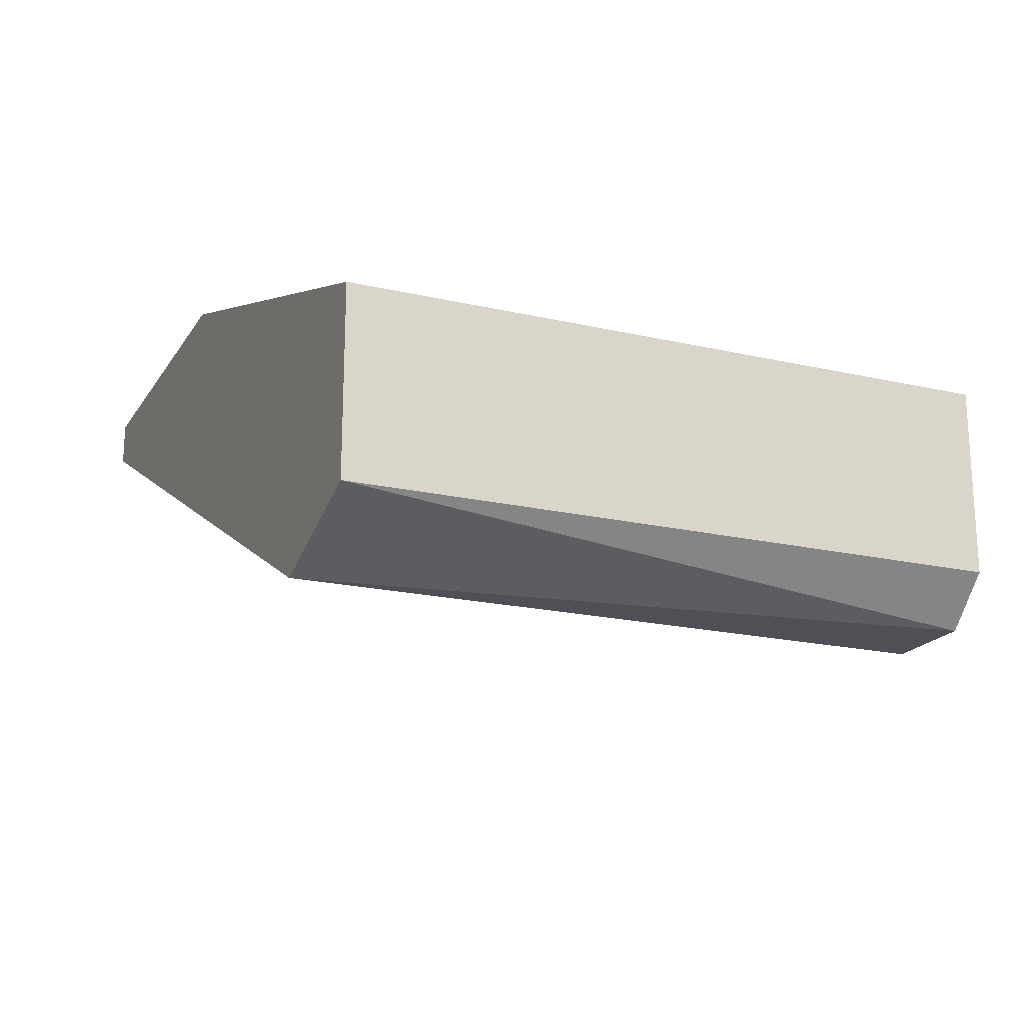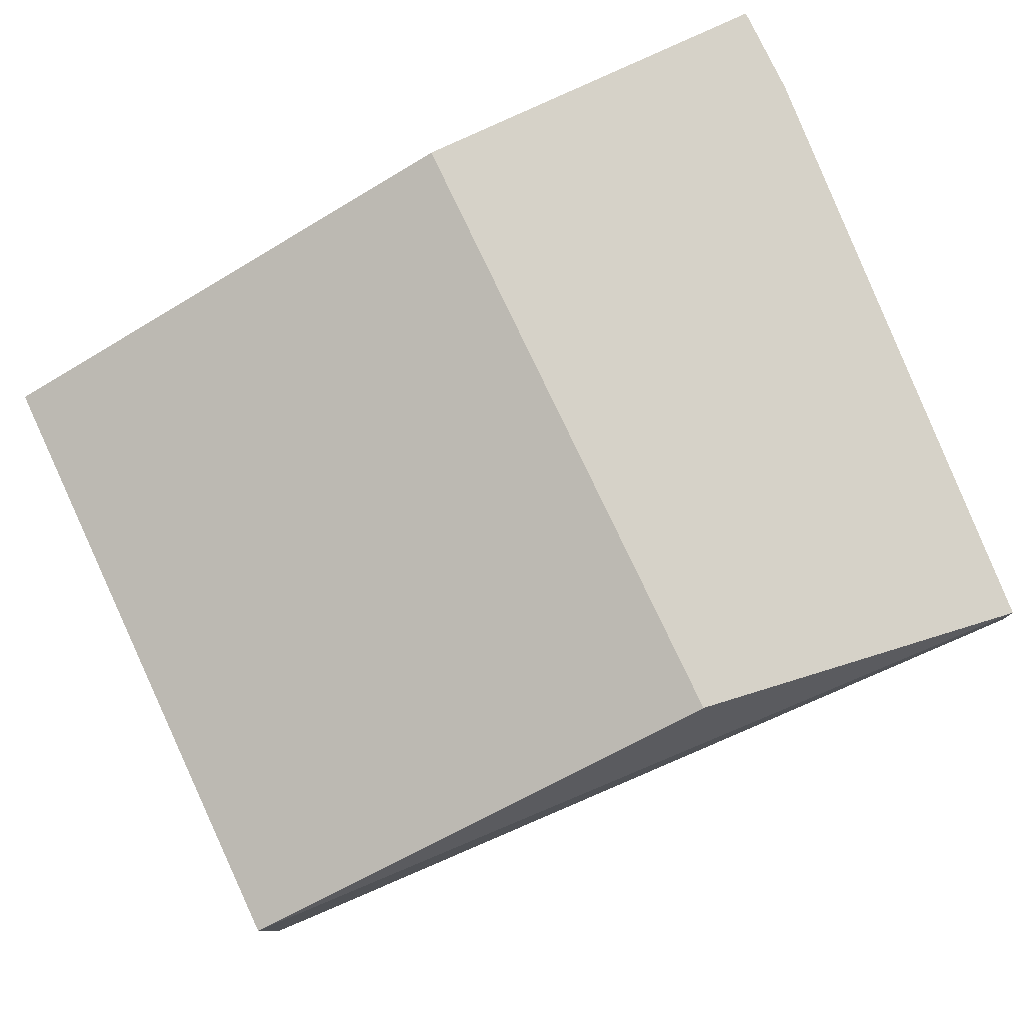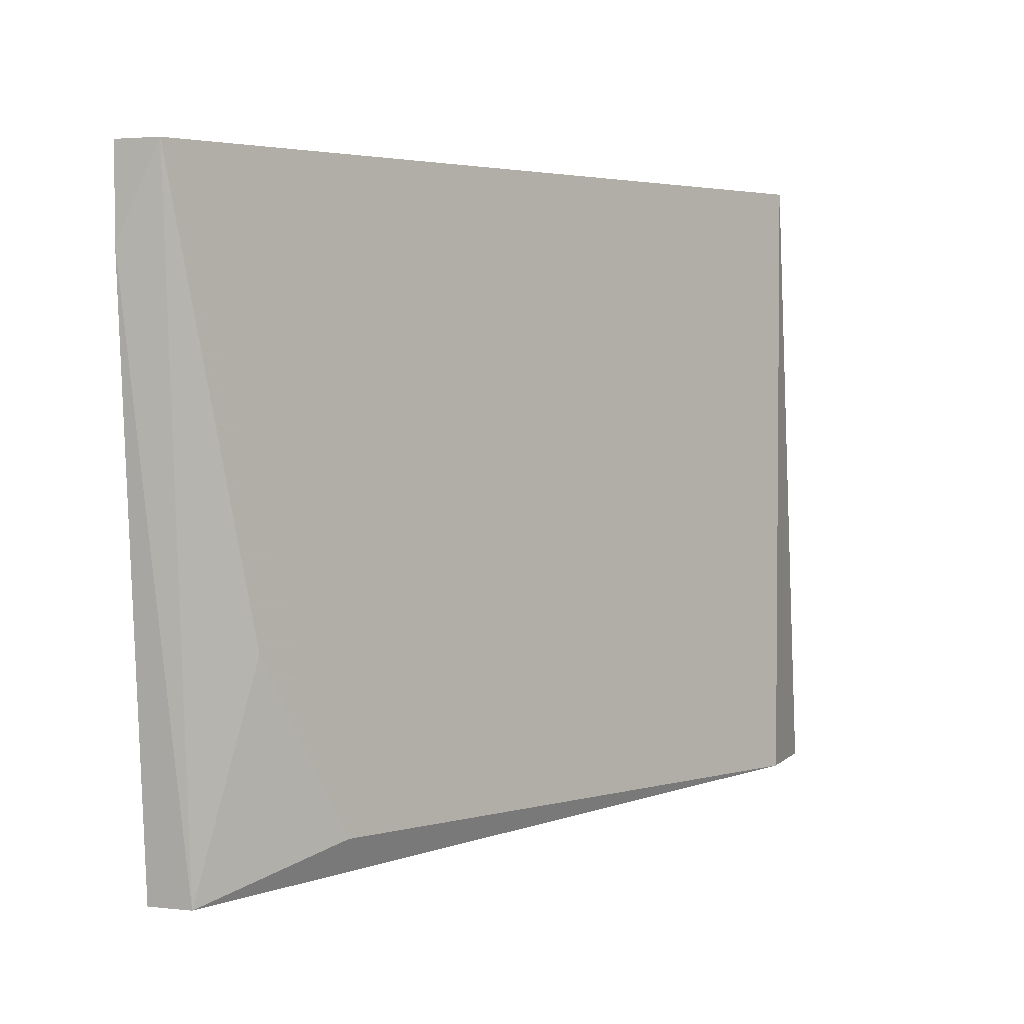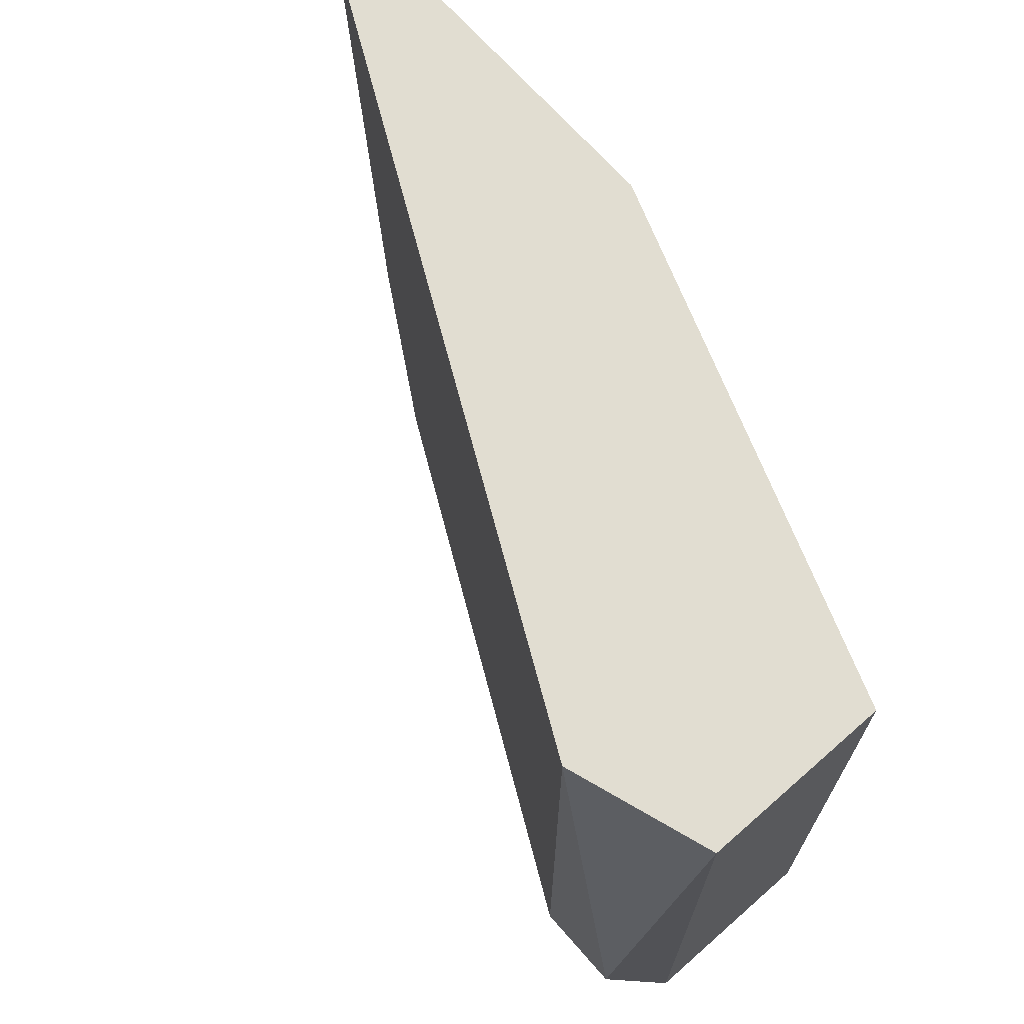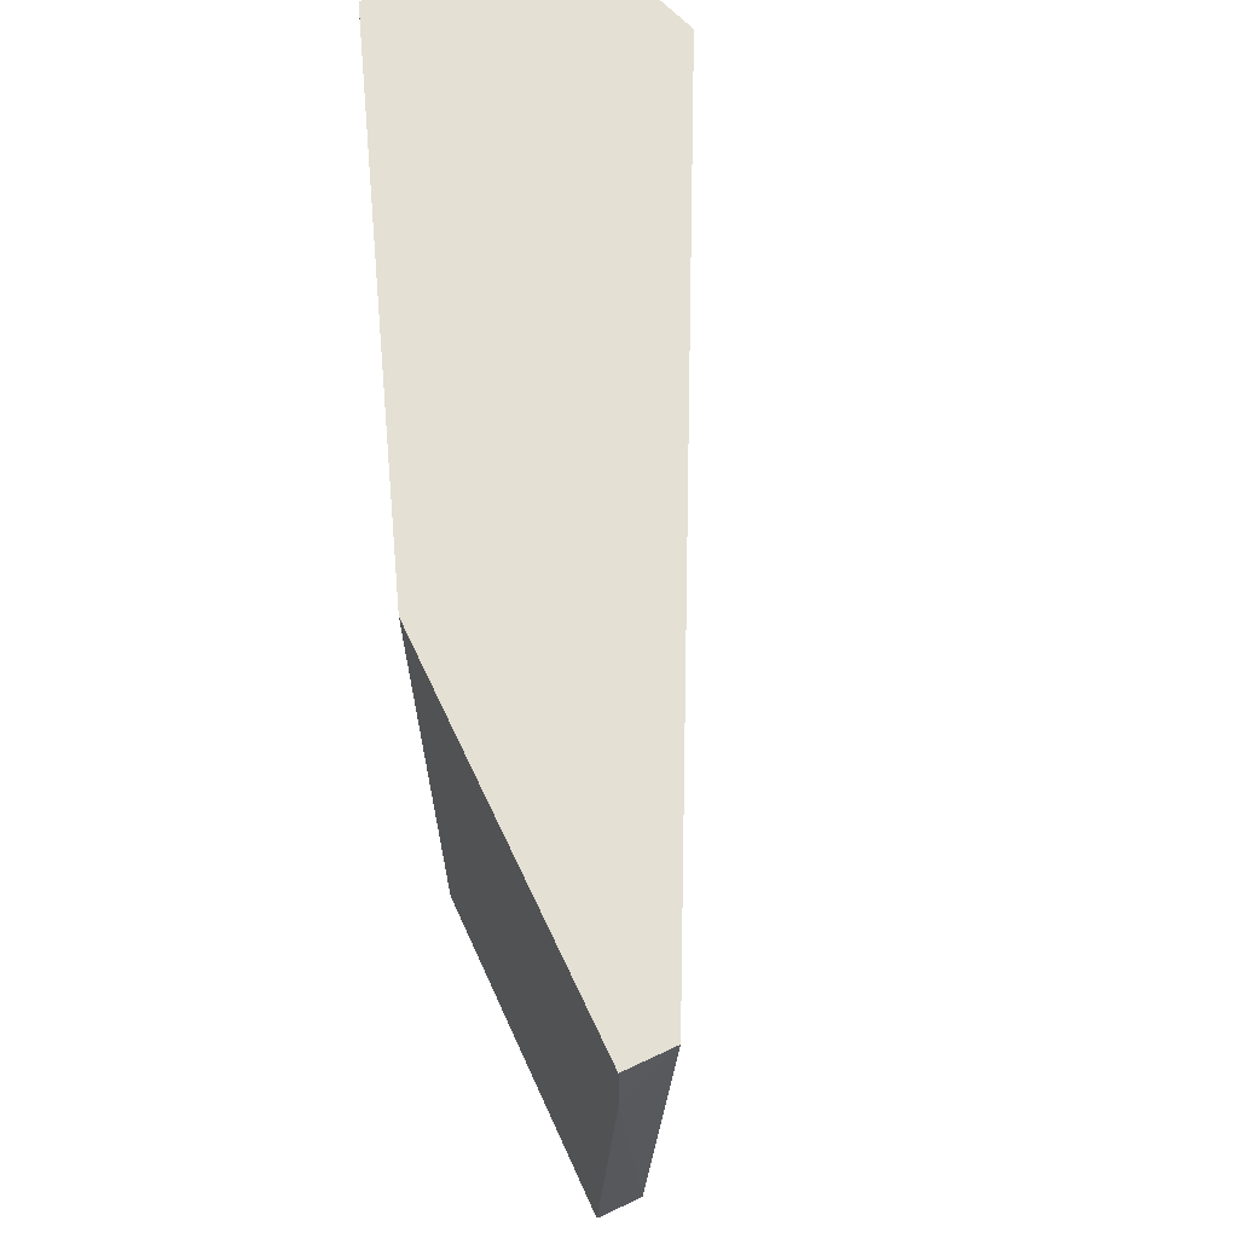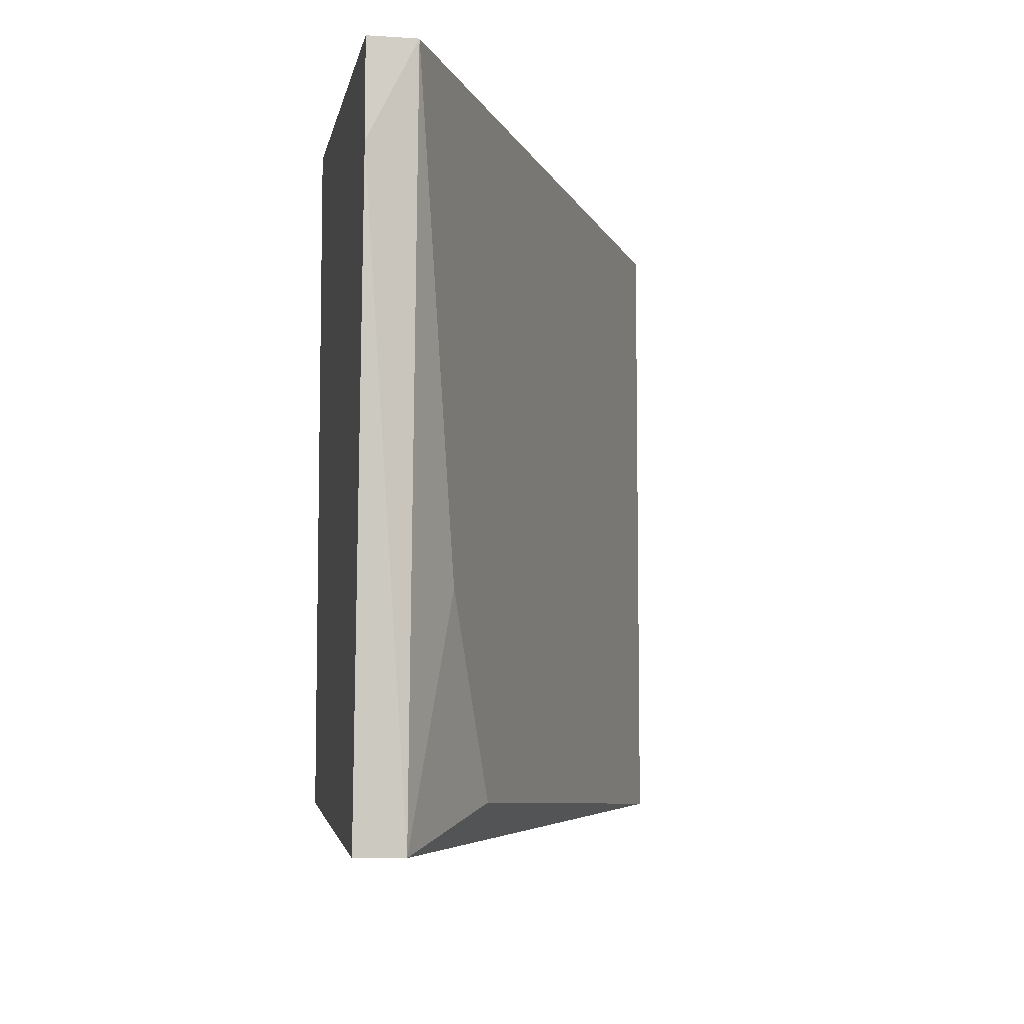
<metadata>
{"format":"obj","ext":"obj","renderer":"f3d","projection":"perspective","resolution":1024,"background":"white","views":[{"elev":-19.4,"azim":-113.3,"up":"+Z"},{"elev":78.3,"azim":-25.2,"up":"+Z"},{"elev":3.0,"azim":110.8,"up":"+Y"},{"elev":68.7,"azim":-131.3,"up":"+Y"},{"elev":66.1,"azim":64.7,"up":"+Y"},{"elev":-7.6,"azim":79.5,"up":"+Y"}]}
</metadata>
<code>
v -0.01487 -0.01755 0.007566
v -0.02942 -0.000573 0.000289
v -0.02942 -0.01755 0.000289
v -0.01245 -0.0127 0.008779
v -0.01123 -0.01877 0.009991
v -0.01123 -0.01877 0.0112
v -0.01972 -0.000573 0.0112
v -0.01972 -0.01755 0.0112
v -0.01002 -0.003 0.0112
v -0.01002 -0.000573 0.009991
v -0.01002 -0.000573 0.0112
v -0.03185 -0.01755 0.000289
v -0.03306 -0.000573 0.001503
v -0.03306 -0.000573 0.006353
v -0.03306 -0.01755 0.001503
v -0.03306 -0.01755 0.006353
f 4 5 1
f 14 11 2
f 9 11 6
f 6 11 8
f 14 15 16
f 15 6 16
f 8 14 16
f 6 8 16
f 11 14 7
f 8 11 7
f 14 8 7
f 11 9 10
f 2 11 10
f 3 2 10
f 15 14 13
f 14 2 13
f 9 6 5
f 6 15 5
f 10 9 5
f 4 10 5
f 2 3 12
f 15 13 12
f 13 2 12
f 5 15 12
f 3 5 12
f 3 10 1
f 10 4 1
f 5 3 1

</code>
